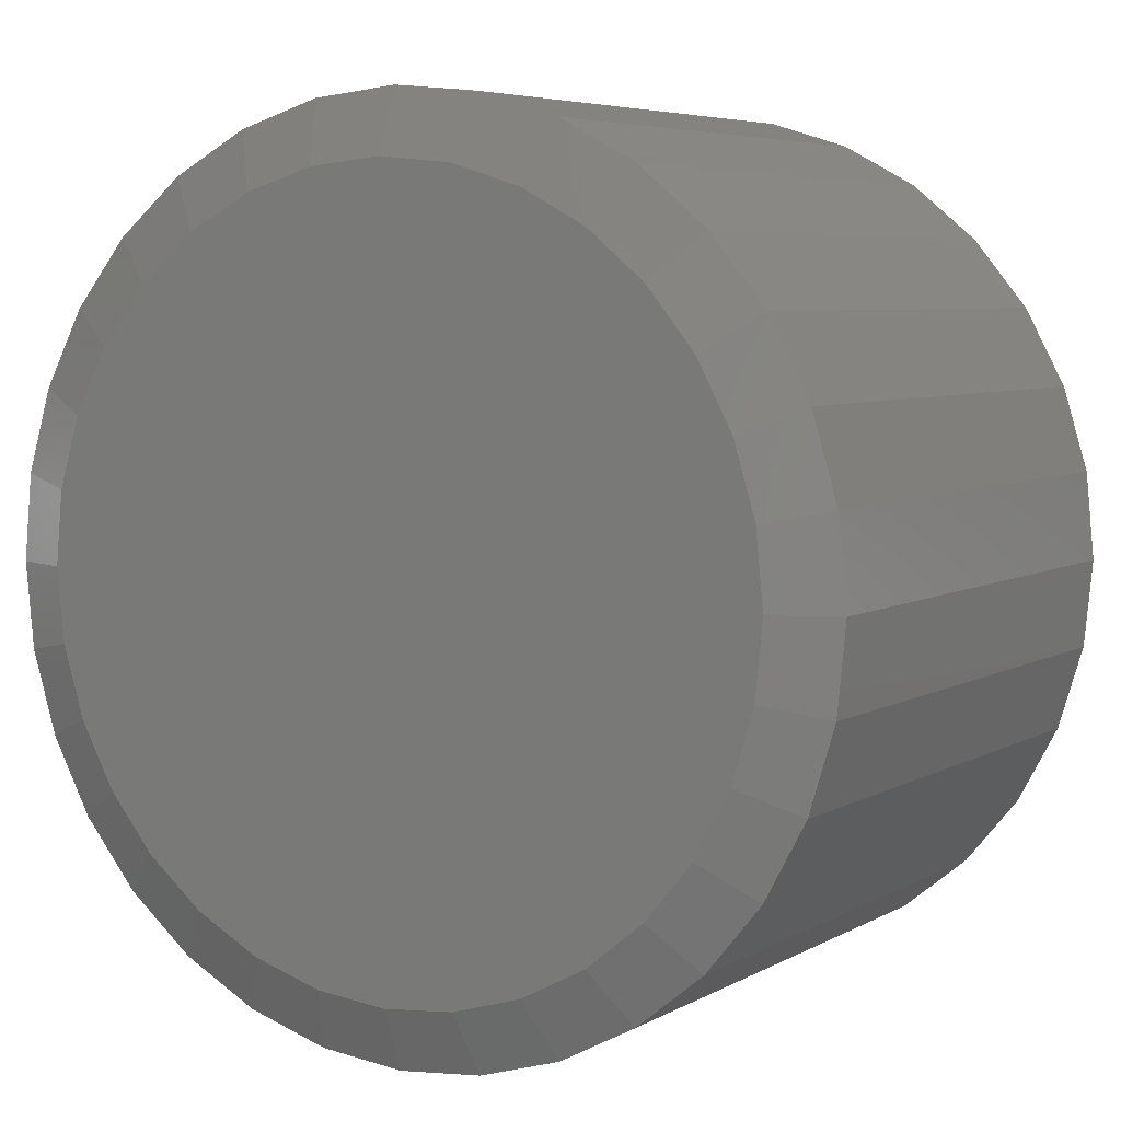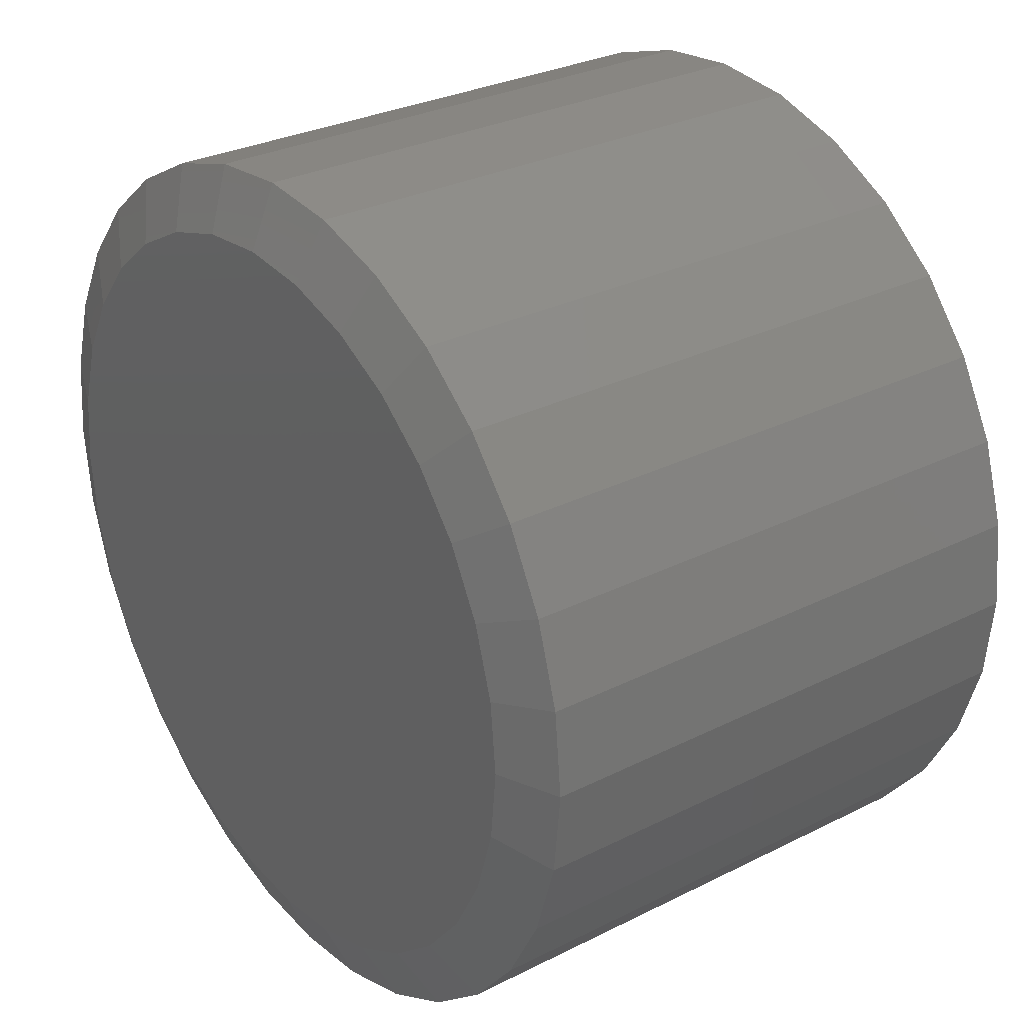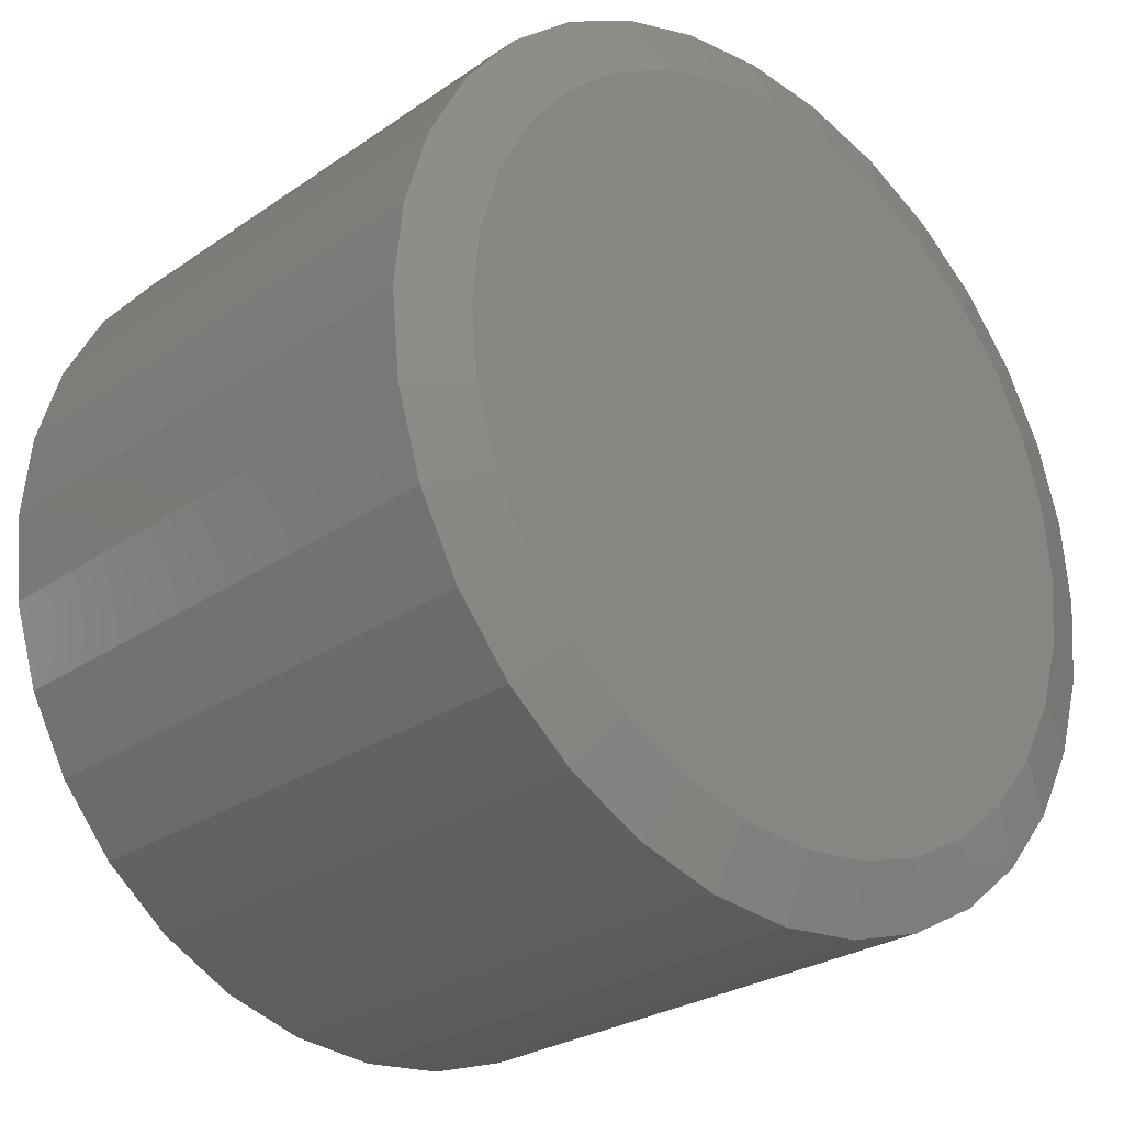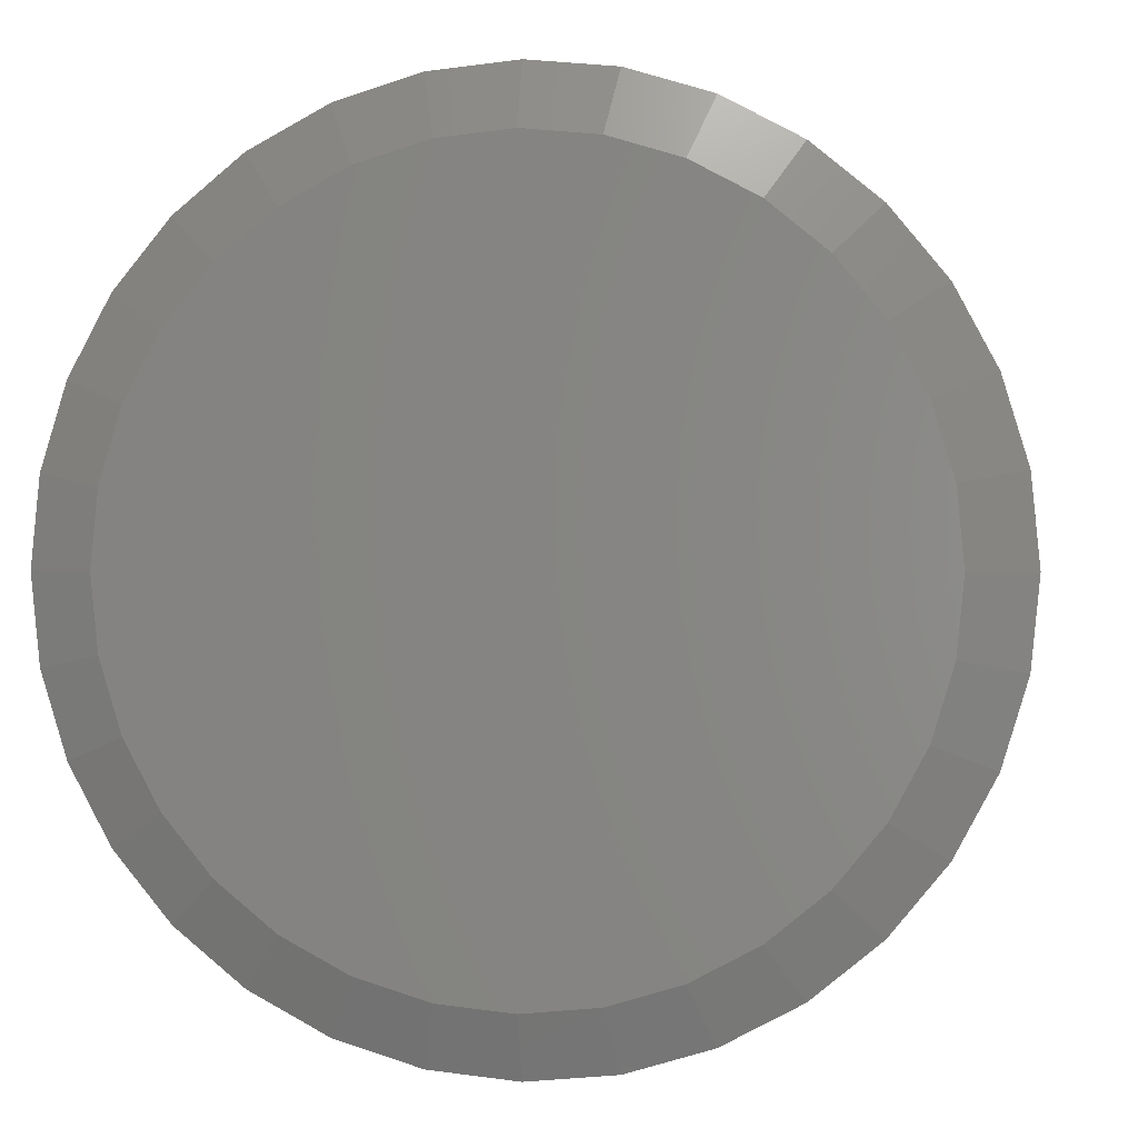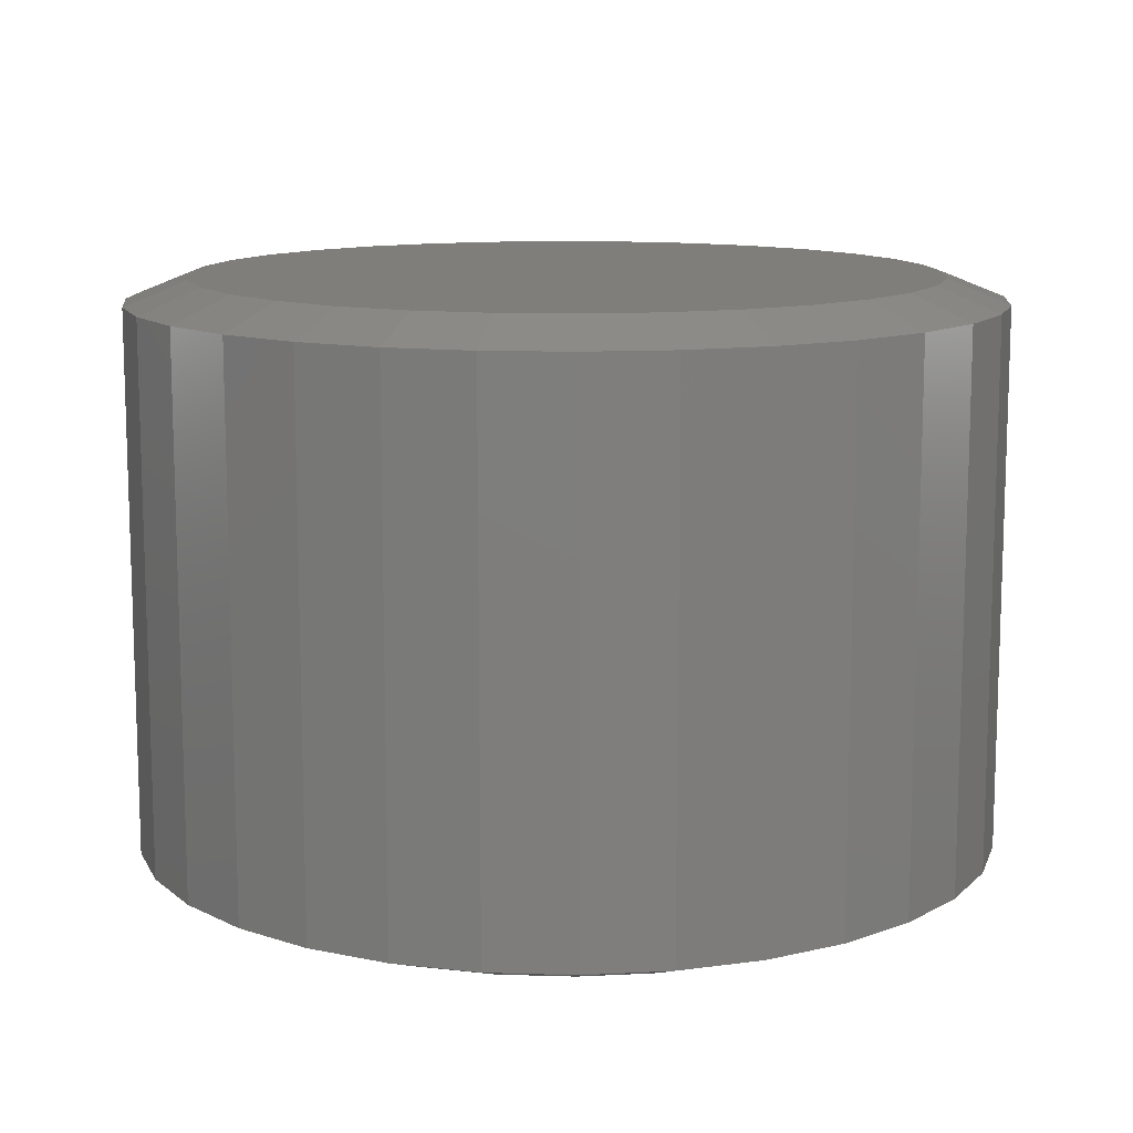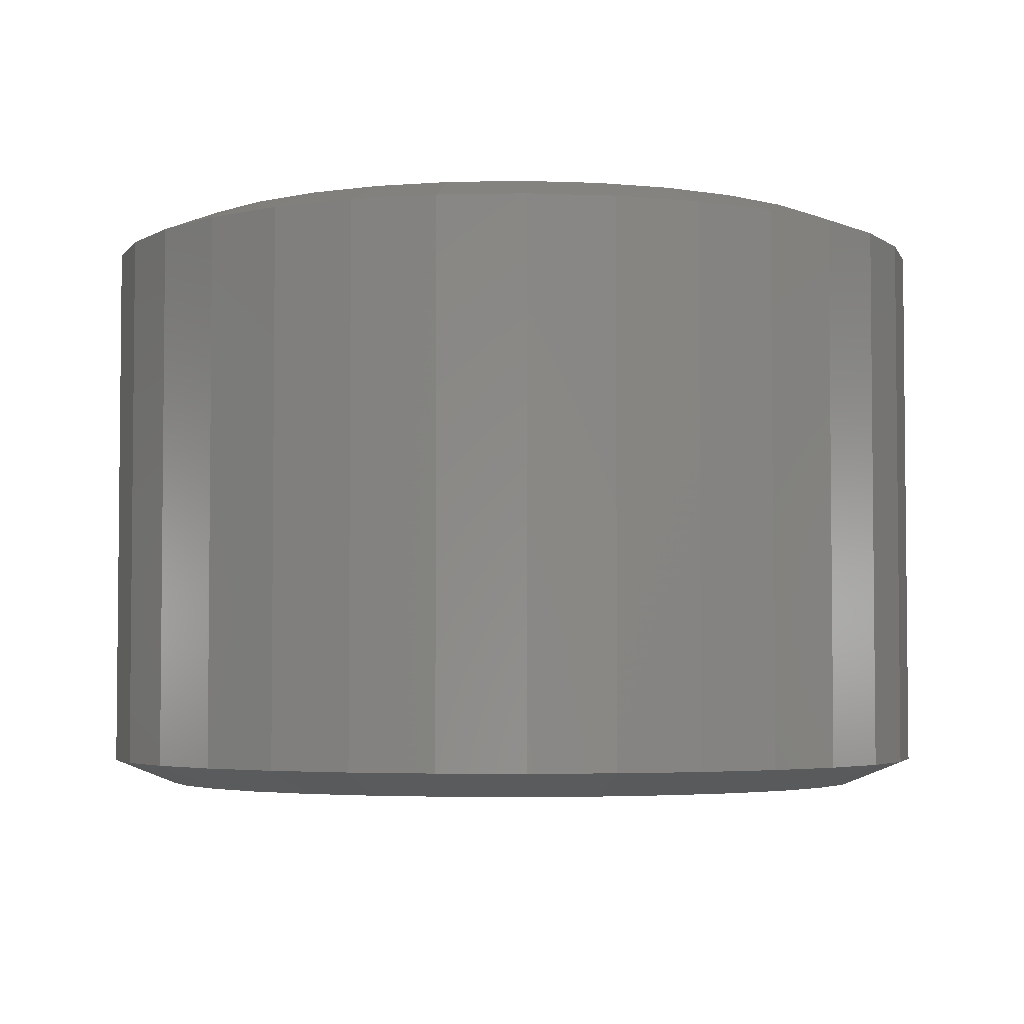
<metadata>
{"format":"stl","ext":"stl","renderer":"f3d","projection":"perspective","resolution":1024,"background":"white","views":[{"elev":5.6,"azim":31.6,"up":"+Y"},{"elev":29.2,"azim":-126.8,"up":"+Y"},{"elev":-26.3,"azim":137.3,"up":"+Y"},{"elev":0.4,"azim":-171.6,"up":"+Y"},{"elev":11.8,"azim":-158.9,"up":"+Z"},{"elev":-3.8,"azim":178.2,"up":"+Z"}]}
</metadata>
<code>
# stl→obj: 128 verts, 252 faces
v 0.5114 -1.344e-16 0.03125
v 0.5114 -1.344e-16 0.7188
v 0.5009 -0.107 0.03125
v 0.5009 -0.107 0.7188
v 0.4697 -0.21 0.03125
v 0.4697 -0.21 0.7188
v 0.419 -0.3048 0.03125
v 0.419 -0.3048 0.7188
v 0.3507 -0.388 0.03125
v 0.3507 -0.388 0.7188
v 0.2676 -0.4562 0.03125
v 0.2676 -0.4562 0.7188
v 0.1727 -0.5069 0.03125
v 0.1727 -0.5069 0.7188
v 0.06979 -0.5381 0.03125
v 0.06979 -0.5381 0.7188
v -0.03725 -0.5487 0.03125
v -0.03725 -0.5487 0.7188
v -0.1443 -0.5381 0.03125
v -0.1443 -0.5381 0.7188
v -0.2472 -0.5069 0.03125
v -0.2472 -0.5069 0.7188
v -0.3421 -0.4562 0.03125
v -0.3421 -0.4562 0.7188
v -0.4252 -0.388 0.03125
v -0.4252 -0.388 0.7188
v -0.4935 -0.3048 0.03125
v -0.4935 -0.3048 0.7188
v -0.5442 -0.21 0.03125
v -0.5442 -0.21 0.7188
v -0.5754 -0.107 0.03125
v -0.5754 -0.107 0.7188
v -0.5859 6.719e-17 0.03125
v -0.5859 6.719e-17 0.7188
v -0.5754 0.107 0.03125
v -0.5754 0.107 0.7188
v -0.5442 0.21 0.03125
v -0.5442 0.21 0.7188
v -0.4935 0.3048 0.03125
v -0.4935 0.3048 0.7188
v -0.4252 0.388 0.03125
v -0.4252 0.388 0.7188
v -0.3421 0.4562 0.03125
v -0.3421 0.4562 0.7188
v -0.2472 0.5069 0.03125
v -0.2472 0.5069 0.7188
v -0.1443 0.5381 0.03125
v -0.1443 0.5381 0.7188
v -0.03725 0.5487 0.03125
v -0.03725 0.5487 0.7188
v 0.06979 0.5381 0.03125
v 0.06979 0.5381 0.7188
v 0.1727 0.5069 0.03125
v 0.1727 0.5069 0.7188
v 0.2676 0.4562 0.03125
v 0.2676 0.4562 0.7188
v 0.3507 0.388 0.03125
v 0.3507 0.388 0.7188
v 0.419 0.3048 0.03125
v 0.419 0.3048 0.7188
v 0.4697 0.21 0.03125
v 0.4697 0.21 0.7188
v 0.5009 0.107 0.03125
v 0.5009 0.107 0.7188
v -0.1291 0.4615 0.75
v 0.05455 0.4615 0.75
v -0.03725 0.4706 0.75
v 0.1428 0.4347 0.75
v -0.2173 0.4347 0.75
v 0.2242 0.3913 0.75
v -0.2987 0.3913 0.75
v 0.2955 0.3327 0.75
v -0.37 0.3327 0.75
v 0.354 0.2614 0.75
v -0.4285 0.2614 0.75
v 0.3975 0.1801 0.75
v -0.472 0.1801 0.75
v 0.4243 0.0918 0.75
v -0.4988 0.0918 0.75
v 0.4333 -5.39e-16 0.75
v -0.5078 -3.014e-09 0.75
v 0.4243 -0.0918 0.75
v -0.4988 -0.0918 0.75
v 0.3975 -0.1801 0.75
v -0.472 -0.1801 0.75
v 0.354 -0.2614 0.75
v -0.4285 -0.2614 0.75
v 0.2955 -0.3327 0.75
v -0.37 -0.3327 0.75
v 0.2242 -0.3913 0.75
v -0.2987 -0.3913 0.75
v 0.1428 -0.4347 0.75
v -0.2173 -0.4347 0.75
v 0.05455 -0.4615 0.75
v -0.1291 -0.4615 0.75
v -0.03725 -0.4706 0.75
v -0.03725 0.4706 0
v 0.05455 0.4615 0
v -0.1291 0.4615 0
v -0.03725 -0.4706 0
v -0.1291 -0.4615 0
v 0.05455 -0.4615 0
v -0.2173 -0.4347 0
v 0.1428 -0.4347 0
v -0.2987 -0.3913 0
v 0.2242 -0.3913 0
v -0.37 -0.3327 0
v 0.2955 -0.3327 0
v -0.4285 -0.2614 0
v 0.354 -0.2614 0
v -0.472 -0.1801 0
v 0.3975 -0.1801 0
v -0.4988 -0.0918 0
v 0.4243 -0.0918 0
v -0.5078 -3.014e-09 0
v 0.4333 -5.39e-16 0
v -0.4988 0.0918 0
v 0.4243 0.0918 0
v -0.472 0.1801 0
v 0.3975 0.1801 0
v -0.4285 0.2614 0
v 0.354 0.2614 0
v -0.37 0.3327 0
v 0.2955 0.3327 0
v -0.2987 0.3913 0
v 0.2242 0.3913 0
v -0.2173 0.4347 0
v 0.1428 0.4347 0
f 1 2 3
f 3 2 4
f 3 4 5
f 5 4 6
f 5 6 7
f 7 6 8
f 7 8 9
f 9 8 10
f 9 10 11
f 11 10 12
f 11 12 13
f 13 12 14
f 13 14 15
f 15 14 16
f 15 16 17
f 17 16 18
f 17 18 19
f 19 18 20
f 19 20 21
f 21 20 22
f 21 22 23
f 23 22 24
f 23 24 25
f 25 24 26
f 25 26 27
f 27 26 28
f 27 28 29
f 29 28 30
f 29 30 31
f 31 30 32
f 31 32 33
f 33 32 34
f 33 34 35
f 35 34 36
f 35 36 37
f 37 36 38
f 37 38 39
f 39 38 40
f 39 40 41
f 41 40 42
f 41 42 43
f 43 42 44
f 43 44 45
f 45 44 46
f 45 46 47
f 47 46 48
f 47 48 49
f 49 48 50
f 49 50 51
f 51 50 52
f 51 52 53
f 53 52 54
f 53 54 55
f 55 54 56
f 55 56 57
f 57 56 58
f 57 58 59
f 59 58 60
f 59 60 61
f 61 60 62
f 61 62 63
f 63 62 64
f 63 64 1
f 1 64 2
f 65 66 67
f 66 65 68
f 68 65 69
f 68 69 70
f 70 69 71
f 70 71 72
f 72 71 73
f 72 73 74
f 74 73 75
f 74 75 76
f 76 75 77
f 76 77 78
f 78 77 79
f 78 79 80
f 80 79 81
f 80 81 82
f 82 81 83
f 82 83 84
f 84 83 85
f 84 85 86
f 86 85 87
f 86 87 88
f 88 87 89
f 88 89 90
f 90 89 91
f 90 91 92
f 92 91 93
f 92 93 94
f 94 93 95
f 94 95 96
f 89 24 91
f 16 14 94
f 94 14 92
f 6 86 8
f 86 6 84
f 84 6 4
f 84 4 82
f 82 4 2
f 82 2 80
f 85 28 87
f 28 85 30
f 30 85 83
f 30 83 32
f 32 83 81
f 32 81 34
f 24 89 26
f 26 89 87
f 26 87 28
f 20 93 22
f 22 93 91
f 22 91 24
f 93 20 95
f 95 20 18
f 95 18 96
f 96 18 16
f 96 16 94
f 10 90 12
f 12 90 92
f 12 92 14
f 90 10 88
f 88 10 8
f 88 8 86
f 72 56 70
f 48 46 65
f 65 46 69
f 38 75 40
f 75 38 77
f 77 38 36
f 77 36 79
f 79 36 34
f 79 34 81
f 76 60 74
f 60 76 62
f 62 76 78
f 62 78 64
f 64 78 80
f 64 80 2
f 56 72 58
f 58 72 74
f 58 74 60
f 52 68 54
f 54 68 70
f 54 70 56
f 68 52 66
f 66 52 50
f 66 50 67
f 67 50 48
f 67 48 65
f 42 71 44
f 44 71 69
f 44 69 46
f 71 42 73
f 73 42 40
f 73 40 75
f 97 98 99
f 100 101 102
f 102 101 103
f 102 103 104
f 104 103 105
f 104 105 106
f 106 105 107
f 106 107 108
f 108 107 109
f 108 109 110
f 110 109 111
f 110 111 112
f 112 111 113
f 112 113 114
f 114 113 115
f 114 115 116
f 116 115 117
f 116 117 118
f 118 117 119
f 118 119 120
f 120 119 121
f 120 121 122
f 122 121 123
f 122 123 124
f 124 123 125
f 124 125 126
f 126 125 127
f 126 127 128
f 128 127 99
f 128 99 98
f 105 23 107
f 102 13 15
f 104 13 102
f 109 27 111
f 111 27 29
f 111 29 113
f 113 29 31
f 113 31 115
f 115 31 33
f 7 110 5
f 5 110 112
f 5 112 3
f 3 112 114
f 3 114 1
f 1 114 116
f 27 109 25
f 25 109 107
f 25 107 23
f 23 105 21
f 21 105 103
f 21 103 19
f 102 15 100
f 100 15 17
f 100 17 101
f 101 17 19
f 101 19 103
f 13 104 11
f 11 104 106
f 11 106 9
f 110 7 108
f 108 7 9
f 108 9 106
f 126 55 124
f 99 45 47
f 127 45 99
f 122 59 120
f 120 59 61
f 120 61 118
f 118 61 63
f 118 63 116
f 116 63 1
f 39 121 37
f 37 121 119
f 37 119 35
f 35 119 117
f 35 117 33
f 33 117 115
f 59 122 57
f 57 122 124
f 57 124 55
f 55 126 53
f 53 126 128
f 53 128 51
f 99 47 97
f 97 47 49
f 97 49 98
f 98 49 51
f 98 51 128
f 45 127 43
f 43 127 125
f 43 125 41
f 121 39 123
f 123 39 41
f 123 41 125

</code>
